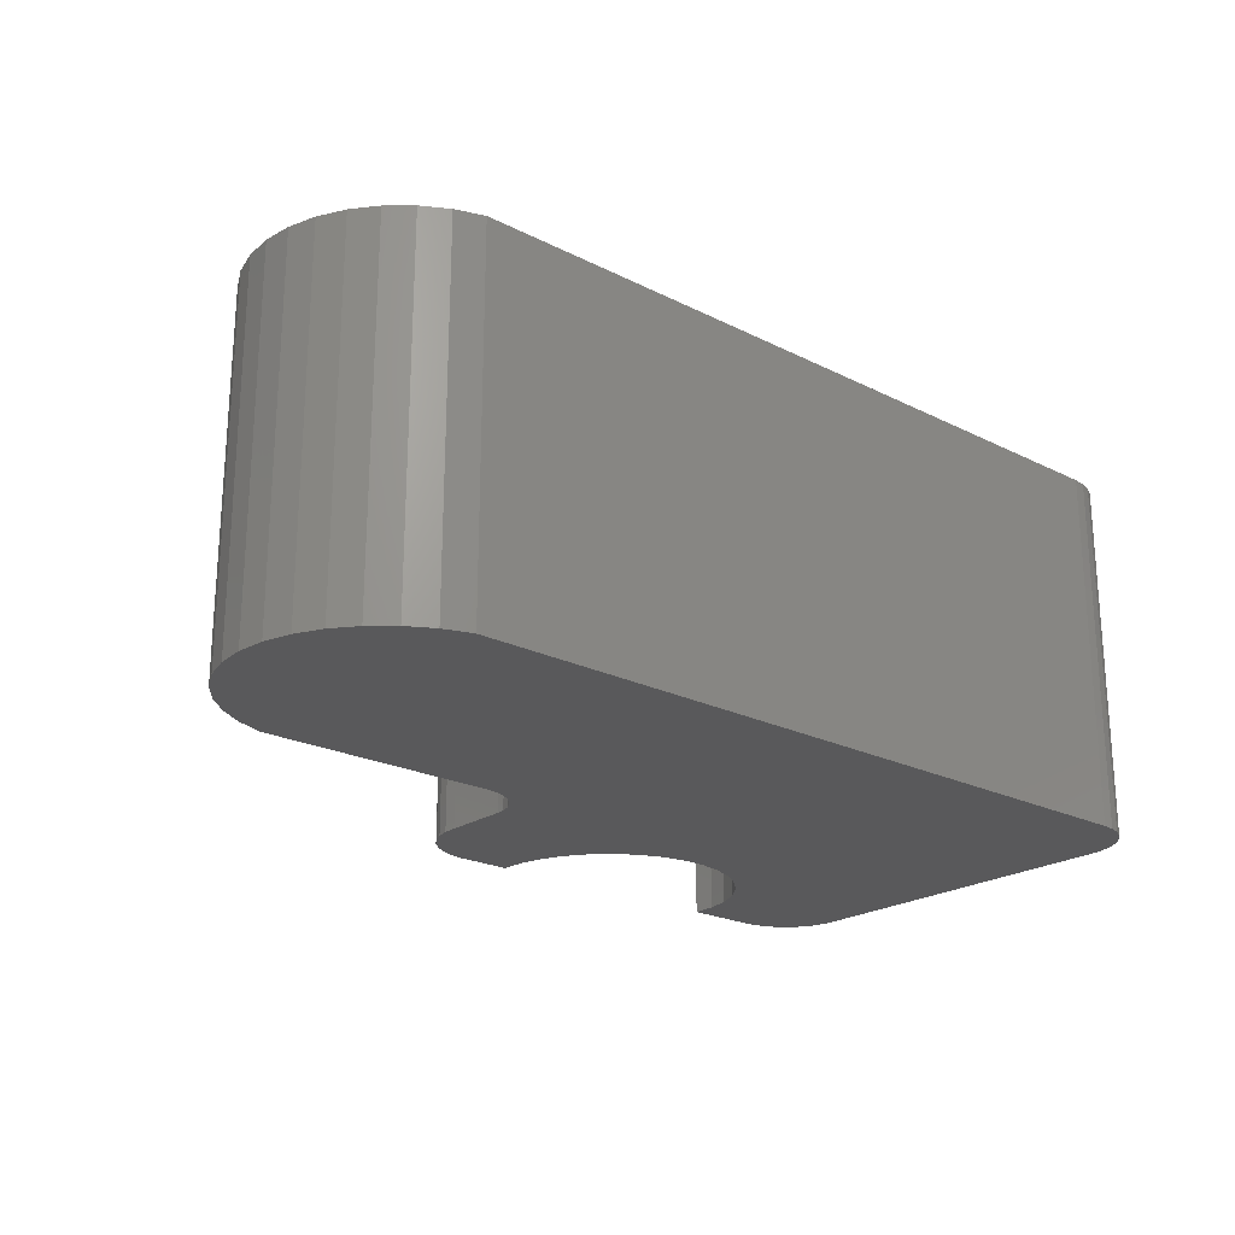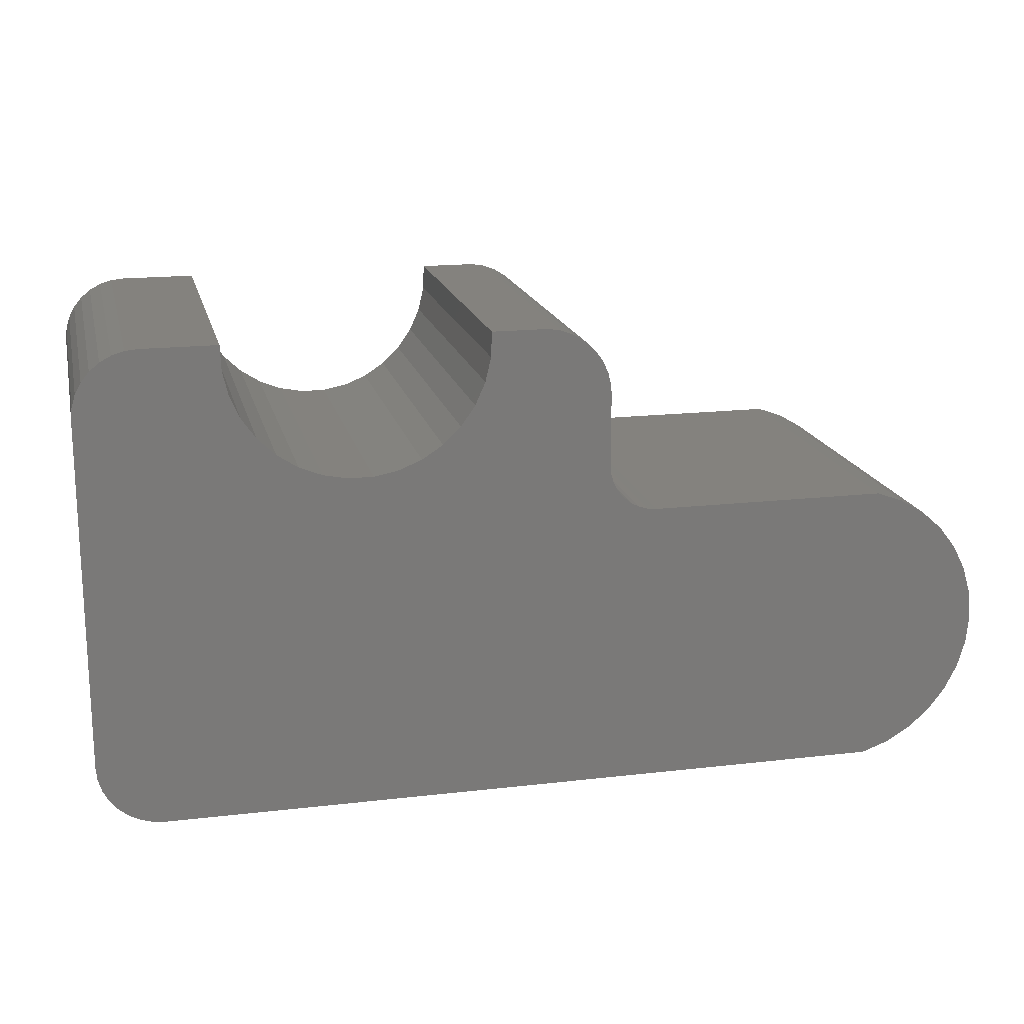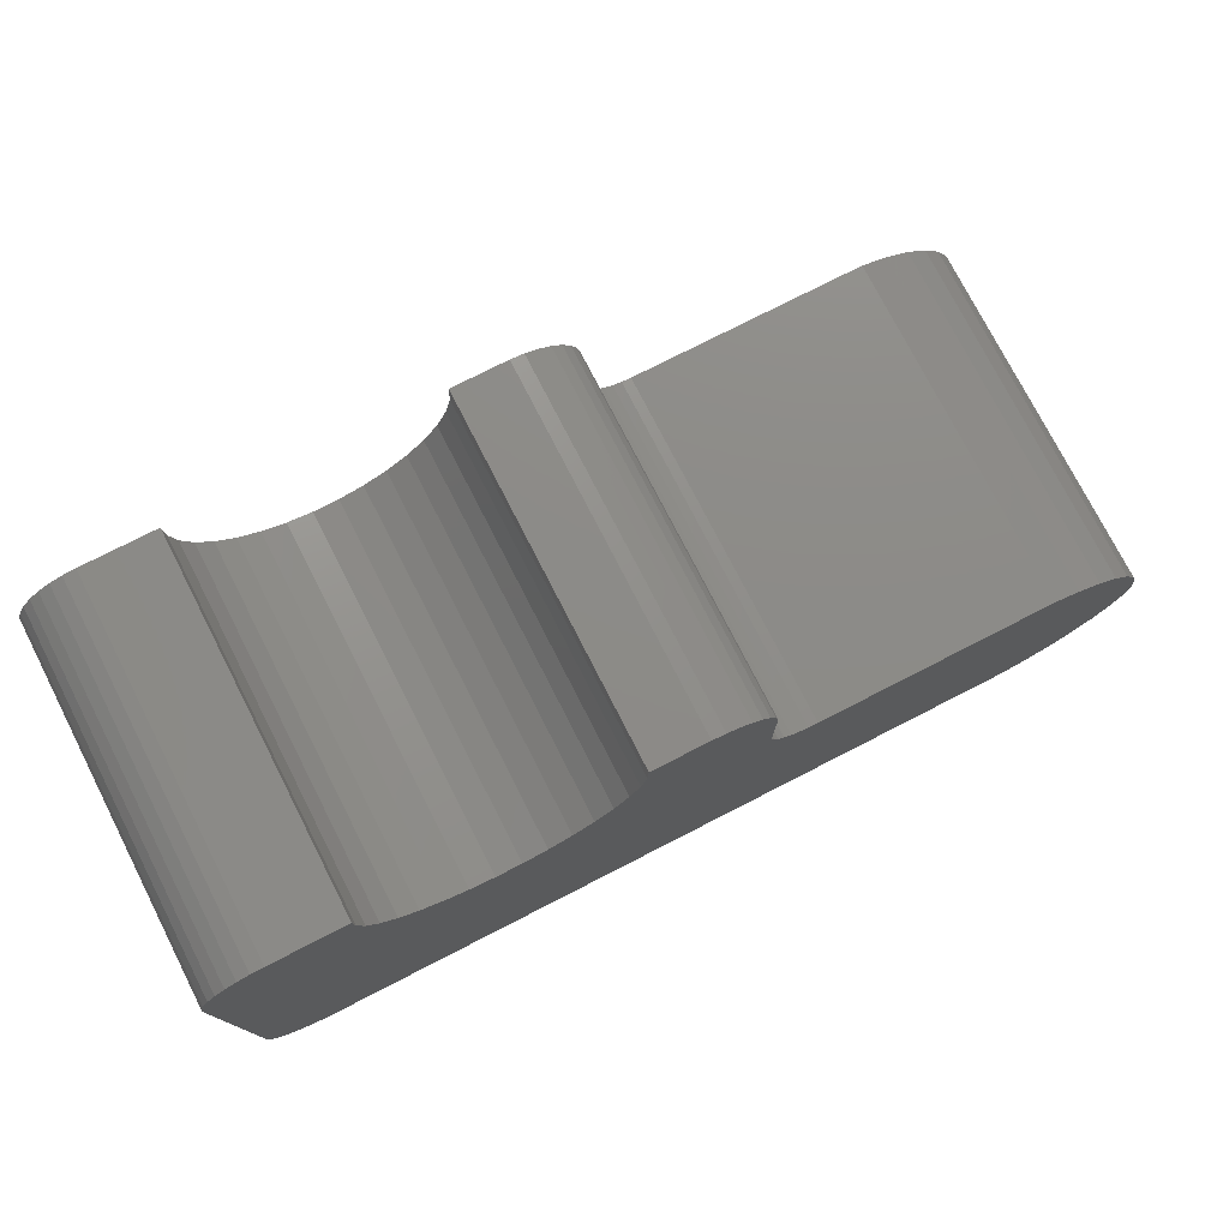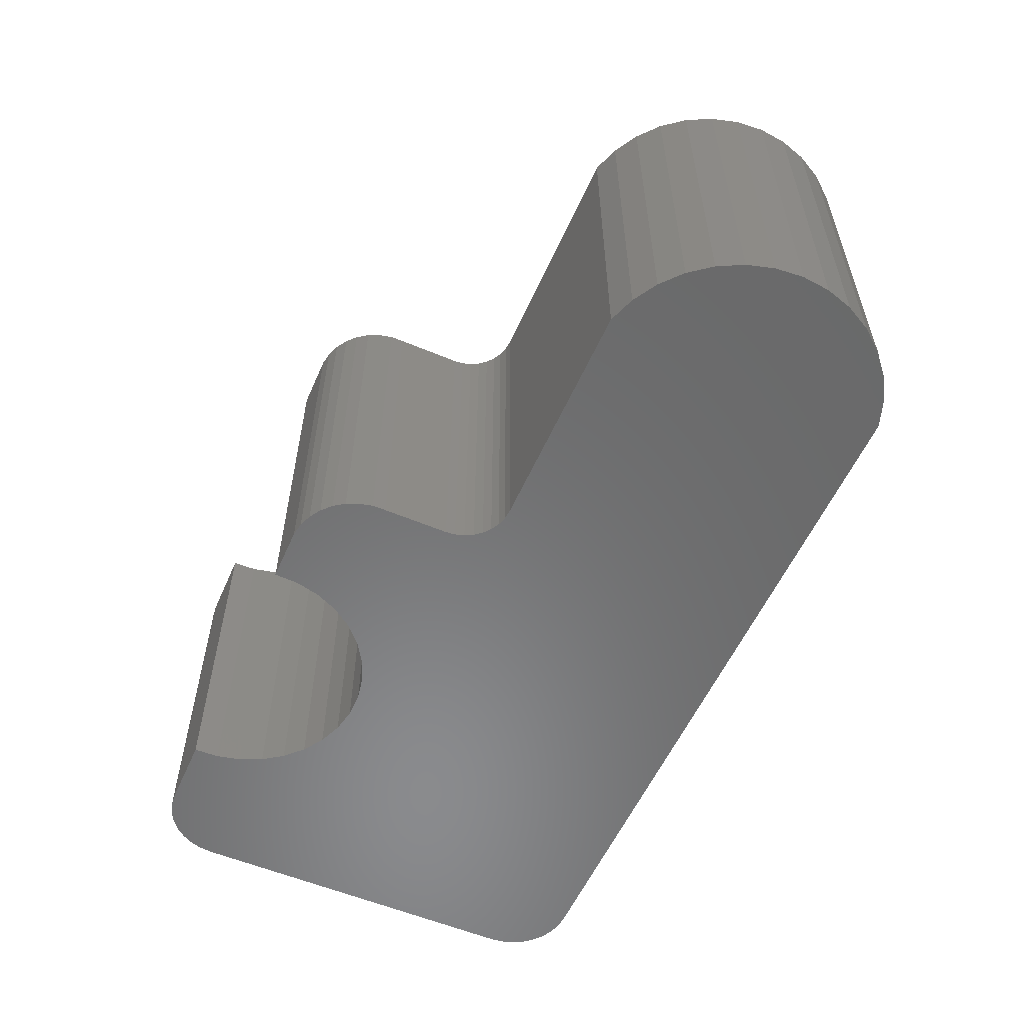
<metadata>
{"format":"stl","ext":"stl","renderer":"f3d","projection":"perspective","resolution":1024,"background":"white","views":[{"elev":-22.1,"azim":139.0,"up":"+Y"},{"elev":17.5,"azim":-13.0,"up":"+Z"},{"elev":76.2,"azim":-27.1,"up":"+Z"},{"elev":-56.4,"azim":66.2,"up":"+Y"}]}
</metadata>
<code>
# stl→obj: 274 verts, 544 faces
v -0.3014 7.301e-17 0.5743
v -0.3417 7.128e-17 0.5586
v -0.3574 6.679e-17 0.5743
v -0.3583 6.892e-17 0.5493
v -0.7566 2.138e-17 0.5219
v -0.7412 2.291e-17 0.5189
v -0.7578 2.053e-17 0.5092
v -0.7422 2.046e-17 0.5092
v -0.2233 7.625e-17 0.3788
v -0.1872 7.51e-17 0.3835
v 0.05231 9.554e-17 0.3835
v -0.2366 7.778e-17 0.4329
v -0.2356 7.735e-17 0.4233
v -0.2522 7.062e-17 0.4329
v -0.251 7.548e-17 0.4202
v -0.7177 2.833e-17 0.5693
v -0.7055 2.989e-17 0.573
v -0.6336 3.526e-17 0.5586
v -0.275 9.023e-17 0.567
v -0.2634 9.111e-17 0.5597
v -0.2915 8.783e-17 0.5567
v -0.2878 8.908e-17 0.5719
v -0.7117 2.819e-17 0.5549
v -0.7388 2.52e-17 0.5552
v -0.7024 2.938e-17 0.5577
v -0.7202 2.699e-17 0.5503
v -0.7468 2.376e-17 0.5454
v -0.7277 2.582e-17 0.5442
v -0.7339 2.472e-17 0.5367
v -0.7529 2.247e-17 0.5341
v -0.7384 2.374e-17 0.5281
v -0.7566 -7.788e-18 0.1436
v -0.7412 -5.917e-18 0.1466
v -0.7384 -6.119e-18 0.1373
v -0.7529 -8.054e-18 0.1314
v -0.7339 -6.087e-18 0.1288
v -0.7468 -8.011e-18 0.1201
v -0.7277 -5.82e-18 0.1213
v -0.7202 -5.33e-18 0.1152
v -0.7388 -7.66e-18 0.1103
v -0.7117 -4.635e-18 0.1106
v -0.7024 -3.761e-18 0.1078
v -0.7289 -7.015e-18 0.1022
v -0.3458 6.931e-17 0.5313
v -0.3639 6.694e-17 0.5249
v -0.355 6.684e-17 0.5052
v -0.3741 6.454e-17 0.5021
v -0.3689 6.396e-17 0.4812
v -0.3885 6.181e-17 0.4816
v -0.4065 5.885e-17 0.4643
v -0.3871 6.079e-17 0.4604
v -0.4274 5.577e-17 0.4507
v -0.4089 5.742e-17 0.4433
v -0.4506 5.268e-17 0.4413
v -0.4336 5.398e-17 0.4307
v -0.4752 4.969e-17 0.4365
v -0.617 4.019e-17 0.5493
v -0.6295 3.781e-17 0.5313
v -0.6114 3.947e-17 0.5249
v -0.6203 3.738e-17 0.5052
v -0.6012 3.933e-17 0.5021
v -0.6064 3.76e-17 0.4812
v -0.5869 3.979e-17 0.4816
v -0.5689 4.082e-17 0.4643
v -0.5882 3.846e-17 0.4604
v -0.5479 4.24e-17 0.4507
v -0.5664 3.994e-17 0.4433
v -0.5247 4.445e-17 0.4413
v -0.4601 5.06e-17 0.4229
v -0.5152 4.449e-17 0.4229
v -0.4877 4.74e-17 0.4203
v -0.2816 8.871e-17 0.5528
v -0.2535 9.169e-17 0.5502
v -0.2726 8.938e-17 0.547
v -0.2649 8.982e-17 0.5396
v -0.2456 9.194e-17 0.539
v -0.2589 9.001e-17 0.5308
v -0.24 9.187e-17 0.5265
v -0.2546 8.994e-17 0.5211
v -0.2369 9.146e-17 0.5131
v -0.2524 8.961e-17 0.5106
v -0.2328 7.715e-17 0.414
v -0.2473 7.521e-17 0.408
v -0.2283 7.718e-17 0.4054
v -0.2413 7.526e-17 0.3968
v -0.2221 7.745e-17 0.3979
v -0.2146 7.794e-17 0.3918
v -0.2332 7.561e-17 0.3869
v -0.2061 7.863e-17 0.3872
v -0.1968 7.951e-17 0.3844
v 0.09542 9.824e-17 0.346
v 0.07388 9.657e-17 0.359
v 0.1035 9.988e-17 0.3594
v 0.09542 8.618e-17 0.1287
v 0.1248 8.974e-17 0.134
v 0.1035 8.633e-17 0.1153
v 0.07388 8.306e-17 0.1157
v -0.2522 8.904e-17 0.5
v -0.2366 7.605e-17 0.4994
v -0.6928 3.611e-18 0.1068
v 0.05029 7.996e-17 0.1068
v 0.05231 8.546e-17 0.0912
v -0.6928 -3.611e-18 0.0912
v -0.7055 -4.951e-18 0.09245
v -0.7177 -6.1e-18 0.09615
v 0.07904 8.281e-17 0.1008
v -0.302 7.208e-17 0.5586
v -0.7578 -8.674e-19 0.1562
v -0.7422 -5.487e-18 0.1562
v -0.6179 4.148e-17 0.5743
v -0.6928 2.956e-17 0.5743
v -0.7289 2.675e-17 0.5633
v -0.6928 3.05e-17 0.5586
v -0.5418 4.197e-17 0.4307
v -0.5002 4.691e-17 0.4365
v 0.07904 9.797e-17 0.3739
v 0.05029 1.006e-16 0.3678
v -0.1872 7.966e-17 0.3678
v -0.1999 7.832e-17 0.3691
v -0.2121 7.717e-17 0.3728
v 0.1142 8.92e-17 0.1455
v 0.1295 9.201e-17 0.1655
v 0.1422 9.292e-17 0.1565
v 0.1408 9.451e-17 0.188
v 0.1551 9.575e-17 0.1818
v 0.1477 9.663e-17 0.2123
v 0.163 9.815e-17 0.2091
v 0.1501 9.828e-17 0.2373
v 0.1657 1e-16 0.2373
v 0.1477 9.941e-17 0.2624
v 0.163 1.013e-16 0.2656
v 0.1408 9.998e-17 0.2866
v 0.1551 1.019e-16 0.2929
v 0.1295 9.998e-17 0.3091
v 0.1422 1.019e-16 0.3182
v 0.1142 9.939e-17 0.3291
v 0.1248 1.012e-16 0.3406
v -0.7202 -0.3438 0.1152
v -0.7117 -0.3438 0.1106
v -0.7024 -0.3438 0.1078
v -0.6928 -0.3438 0.1068
v -0.7277 -0.3438 0.1213
v -0.7339 -0.3438 0.1288
v -0.7384 -0.3438 0.1373
v -0.7412 -0.3438 0.1466
v -0.7422 -0.3438 0.1562
v 0.05029 -0.3438 0.1068
v 0.1477 -0.3438 0.2624
v 0.1408 -0.3438 0.2866
v 0.1295 -0.3438 0.3091
v 0.1142 -0.3438 0.3291
v 0.09542 -0.3438 0.346
v 0.07388 -0.3438 0.359
v 0.05029 -0.3438 0.3678
v 0.1501 -0.3438 0.2373
v 0.1477 -0.3438 0.2123
v 0.1408 -0.3438 0.188
v 0.1295 -0.3438 0.1655
v 0.1142 -0.3438 0.1455
v 0.09542 -0.3438 0.1287
v 0.07388 -0.3438 0.1157
v -0.1872 -0.3438 0.3678
v -0.1999 -0.3438 0.3691
v -0.2121 -0.3438 0.3728
v -0.2233 -0.3438 0.3788
v -0.2332 -0.3438 0.3869
v -0.2413 -0.3438 0.3968
v -0.2473 -0.3438 0.408
v -0.251 -0.3438 0.4202
v -0.2522 -0.3438 0.4329
v -0.2522 -0.3438 0.5
v -0.2726 -0.3438 0.547
v -0.2816 -0.3438 0.5528
v -0.2915 -0.3438 0.5567
v -0.302 -0.3438 0.5586
v -0.2649 -0.3438 0.5396
v -0.2589 -0.3438 0.5308
v -0.2546 -0.3438 0.5211
v -0.2524 -0.3438 0.5106
v -0.6336 -0.3438 0.5586
v -0.6928 -0.3438 0.5586
v -0.3417 -0.3438 0.5586
v -0.3458 -0.3438 0.5313
v -0.355 -0.3438 0.5052
v -0.3689 -0.3438 0.4812
v -0.3871 -0.3438 0.4604
v -0.4089 -0.3438 0.4433
v -0.4336 -0.3438 0.4307
v -0.4601 -0.3438 0.4229
v -0.4877 -0.3438 0.4203
v -0.5152 -0.3438 0.4229
v -0.5418 -0.3438 0.4307
v -0.5664 -0.3438 0.4433
v -0.5882 -0.3438 0.4604
v -0.6064 -0.3438 0.4812
v -0.6203 -0.3438 0.5052
v -0.6295 -0.3438 0.5313
v -0.7339 -0.3438 0.5367
v -0.7384 -0.3438 0.5281
v -0.7412 -0.3438 0.5189
v -0.7422 -0.3438 0.5092
v -0.7277 -0.3438 0.5442
v -0.7202 -0.3438 0.5503
v -0.7117 -0.3438 0.5549
v -0.7024 -0.3438 0.5577
v -0.6928 -0.3594 0.0912
v -0.7055 -0.3594 0.09245
v -0.7177 -0.3594 0.09615
v -0.7289 -0.3594 0.1022
v -0.7388 -0.3594 0.1103
v -0.7468 -0.3594 0.1201
v -0.7529 -0.3594 0.1314
v -0.7566 -0.3594 0.1436
v -0.7578 -0.3594 0.1562
v 0.05231 -0.3594 0.0912
v 0.05231 -0.3594 0.3835
v 0.07904 -0.3594 0.3739
v 0.1035 -0.3594 0.3594
v 0.1248 -0.3594 0.3406
v 0.1422 -0.3594 0.3182
v 0.1551 -0.3594 0.2929
v 0.163 -0.3594 0.2656
v 0.1657 -0.3594 0.2373
v 0.163 -0.3594 0.2091
v 0.1551 -0.3594 0.1818
v 0.1422 -0.3594 0.1565
v 0.1248 -0.3594 0.134
v 0.1035 -0.3594 0.1153
v 0.07904 -0.3594 0.1008
v -0.1872 -0.3594 0.3835
v -0.2146 -0.3594 0.3918
v -0.2061 -0.3594 0.3872
v -0.1968 -0.3594 0.3844
v -0.2221 -0.3594 0.3979
v -0.2283 -0.3594 0.4054
v -0.2328 -0.3594 0.414
v -0.2356 -0.3594 0.4233
v -0.2366 -0.3594 0.4329
v -0.2366 -0.3594 0.4994
v -0.3014 -0.3594 0.5743
v -0.2878 -0.3594 0.5719
v -0.275 -0.3594 0.567
v -0.2634 -0.3594 0.5597
v -0.2535 -0.3594 0.5502
v -0.2456 -0.3594 0.539
v -0.24 -0.3594 0.5265
v -0.2369 -0.3594 0.5131
v -0.6179 -0.3594 0.5743
v -0.6928 -0.3594 0.5743
v -0.3574 -0.3594 0.5743
v -0.4506 -0.3594 0.4413
v -0.4274 -0.3594 0.4507
v -0.4065 -0.3594 0.4643
v -0.3885 -0.3594 0.4816
v -0.3741 -0.3594 0.5021
v -0.3639 -0.3594 0.5249
v -0.3583 -0.3594 0.5493
v -0.4752 -0.3594 0.4365
v -0.5002 -0.3594 0.4365
v -0.5247 -0.3594 0.4413
v -0.5479 -0.3594 0.4507
v -0.5689 -0.3594 0.4643
v -0.5869 -0.3594 0.4816
v -0.6012 -0.3594 0.5021
v -0.6114 -0.3594 0.5249
v -0.617 -0.3594 0.5493
v -0.7578 -0.3594 0.5092
v -0.7566 -0.3594 0.5219
v -0.7529 -0.3594 0.5341
v -0.7468 -0.3594 0.5454
v -0.7388 -0.3594 0.5552
v -0.7289 -0.3594 0.5633
v -0.7177 -0.3594 0.5693
v -0.7055 -0.3594 0.573
f 1 2 3
f 2 4 3
f 5 6 7
f 6 8 7
f 9 10 11
f 12 13 14
f 13 15 14
f 16 17 18
f 19 20 21
f 22 19 21
f 23 24 25
f 24 23 26
f 26 27 24
f 28 27 26
f 27 28 29
f 29 30 27
f 30 29 31
f 31 5 30
f 6 5 31
f 32 33 34
f 34 35 32
f 36 35 34
f 37 35 36
f 36 38 37
f 37 38 39
f 39 40 37
f 41 40 39
f 40 41 42
f 42 43 40
f 44 4 2
f 44 45 4
f 45 44 46
f 46 47 45
f 47 46 48
f 49 47 48
f 50 49 48
f 51 50 48
f 52 50 51
f 53 52 51
f 53 54 52
f 54 53 55
f 56 54 55
f 57 58 18
f 59 58 57
f 60 58 59
f 61 60 59
f 62 60 61
f 63 62 61
f 62 63 64
f 64 65 62
f 65 64 66
f 66 67 65
f 68 67 66
f 69 70 55
f 71 70 69
f 72 21 20
f 73 72 20
f 74 72 73
f 75 74 73
f 76 75 73
f 77 75 76
f 78 77 76
f 79 77 78
f 80 79 78
f 80 81 79
f 15 13 82
f 82 83 15
f 84 83 82
f 85 83 84
f 84 86 85
f 85 86 87
f 87 88 85
f 89 88 87
f 88 89 90
f 90 9 88
f 9 90 10
f 91 92 93
f 94 95 96
f 97 94 96
f 98 81 80
f 98 80 99
f 98 99 12
f 98 12 14
f 100 101 102
f 100 102 103
f 100 103 104
f 100 104 105
f 100 105 43
f 100 43 42
f 101 97 96
f 101 96 106
f 101 106 102
f 1 22 21
f 1 21 107
f 1 107 2
f 108 7 8
f 108 8 109
f 108 109 33
f 108 33 32
f 110 57 18
f 110 18 17
f 110 17 111
f 112 16 18
f 112 18 113
f 112 113 25
f 112 25 24
f 114 67 68
f 114 68 115
f 114 115 56
f 114 56 55
f 114 55 70
f 116 93 92
f 116 92 117
f 116 117 118
f 116 118 119
f 116 119 120
f 116 120 9
f 116 9 11
f 94 121 95
f 95 121 122
f 95 122 123
f 123 122 124
f 123 124 125
f 125 124 126
f 125 126 127
f 127 126 128
f 127 128 129
f 129 128 130
f 129 130 131
f 131 130 132
f 131 132 133
f 133 132 134
f 133 134 135
f 135 134 136
f 135 136 137
f 137 136 91
f 137 91 93
f 38 138 39
f 39 138 139
f 39 139 41
f 41 139 140
f 41 140 42
f 42 140 141
f 42 141 100
f 138 38 142
f 142 38 36
f 142 36 143
f 143 36 34
f 143 34 144
f 144 34 33
f 144 33 145
f 145 33 109
f 145 109 146
f 141 147 100
f 100 147 101
f 128 148 130
f 130 148 149
f 130 149 132
f 132 149 150
f 132 150 134
f 134 150 151
f 134 151 136
f 136 151 152
f 136 152 91
f 91 152 153
f 91 153 92
f 92 153 154
f 92 154 117
f 148 128 155
f 155 128 126
f 155 126 156
f 156 126 124
f 156 124 157
f 157 124 122
f 157 122 158
f 158 122 121
f 158 121 159
f 159 121 94
f 159 94 160
f 160 94 97
f 160 97 161
f 161 97 101
f 161 101 147
f 117 154 118
f 118 154 162
f 118 162 119
f 119 162 163
f 119 163 120
f 120 163 164
f 120 164 9
f 9 164 165
f 9 165 88
f 88 165 166
f 88 166 85
f 85 166 167
f 85 167 83
f 83 167 168
f 83 168 15
f 15 168 169
f 15 169 14
f 14 169 170
f 14 170 98
f 98 170 171
f 75 172 74
f 74 172 173
f 74 173 72
f 72 173 174
f 72 174 21
f 21 174 175
f 21 175 107
f 172 75 176
f 176 75 77
f 176 77 177
f 177 77 79
f 177 79 178
f 178 79 81
f 178 81 179
f 179 81 98
f 179 98 171
f 180 181 18
f 18 181 113
f 175 182 107
f 107 182 2
f 2 182 44
f 44 182 183
f 44 183 46
f 46 183 184
f 46 184 48
f 48 184 185
f 48 185 51
f 51 185 186
f 51 186 53
f 53 186 187
f 53 187 55
f 55 187 188
f 55 188 69
f 69 188 189
f 69 189 71
f 71 189 190
f 71 190 70
f 70 190 191
f 70 191 114
f 114 191 192
f 114 192 67
f 67 192 193
f 67 193 65
f 65 193 194
f 65 194 62
f 62 194 195
f 62 195 60
f 60 195 196
f 60 196 58
f 58 196 197
f 58 197 18
f 18 197 180
f 28 198 29
f 29 198 199
f 29 199 31
f 31 199 200
f 31 200 6
f 6 200 201
f 6 201 8
f 198 28 202
f 202 28 26
f 202 26 203
f 203 26 23
f 203 23 204
f 204 23 25
f 204 25 205
f 205 25 113
f 205 113 181
f 201 146 8
f 8 146 109
f 103 206 104
f 104 206 207
f 104 207 105
f 105 207 208
f 105 208 43
f 43 208 209
f 43 209 40
f 40 209 210
f 40 210 37
f 37 210 211
f 37 211 35
f 35 211 212
f 35 212 32
f 32 212 213
f 32 213 108
f 108 213 214
f 206 103 215
f 215 103 102
f 11 216 116
f 116 216 217
f 116 217 93
f 93 217 218
f 93 218 137
f 137 218 219
f 137 219 135
f 135 219 220
f 135 220 133
f 133 220 221
f 133 221 131
f 131 221 222
f 131 222 129
f 129 222 223
f 129 223 127
f 127 223 224
f 127 224 125
f 125 224 225
f 125 225 123
f 123 225 226
f 123 226 95
f 95 226 227
f 95 227 96
f 96 227 228
f 96 228 106
f 106 228 229
f 106 229 102
f 102 229 215
f 11 10 216
f 216 10 230
f 86 231 87
f 87 231 232
f 87 232 89
f 89 232 233
f 89 233 90
f 90 233 230
f 90 230 10
f 231 86 234
f 234 86 84
f 234 84 235
f 235 84 82
f 235 82 236
f 236 82 13
f 236 13 237
f 237 13 12
f 237 12 238
f 12 99 238
f 238 99 239
f 1 240 22
f 22 240 241
f 22 241 19
f 19 241 242
f 19 242 20
f 20 242 243
f 20 243 73
f 73 243 244
f 73 244 76
f 76 244 245
f 76 245 78
f 78 245 246
f 78 246 80
f 80 246 247
f 80 247 99
f 99 247 239
f 248 110 249
f 249 110 111
f 240 1 250
f 250 1 3
f 56 251 54
f 54 251 252
f 54 252 52
f 52 252 253
f 52 253 50
f 50 253 254
f 50 254 49
f 49 254 255
f 49 255 47
f 47 255 256
f 47 256 45
f 45 256 257
f 45 257 4
f 4 257 250
f 4 250 3
f 251 56 258
f 258 56 115
f 258 115 259
f 259 115 68
f 259 68 260
f 260 68 66
f 260 66 261
f 261 66 64
f 261 64 262
f 262 64 63
f 262 63 263
f 263 63 61
f 263 61 264
f 264 61 59
f 264 59 265
f 265 59 57
f 265 57 266
f 266 57 110
f 266 110 248
f 7 267 5
f 5 267 268
f 5 268 30
f 30 268 269
f 30 269 27
f 27 269 270
f 27 270 24
f 24 270 271
f 24 271 112
f 112 271 272
f 112 272 16
f 16 272 273
f 16 273 17
f 17 273 274
f 17 274 111
f 111 274 249
f 7 108 267
f 267 108 214
f 267 213 268
f 267 214 213
f 222 224 223
f 224 222 221
f 209 271 210
f 210 271 270
f 210 270 211
f 211 270 269
f 211 269 212
f 212 269 268
f 212 268 213
f 240 250 257
f 240 257 256
f 240 256 241
f 255 244 243
f 255 243 242
f 255 242 241
f 255 241 256
f 254 247 246
f 254 246 245
f 254 245 244
f 254 244 255
f 253 252 238
f 253 238 239
f 253 239 247
f 253 247 254
f 251 234 235
f 251 235 236
f 251 236 237
f 251 237 238
f 251 238 252
f 215 229 217
f 215 217 216
f 215 216 230
f 215 230 233
f 215 233 232
f 215 232 231
f 215 231 234
f 215 234 251
f 215 251 258
f 215 258 259
f 215 259 206
f 206 259 260
f 206 260 261
f 206 261 262
f 206 262 263
f 206 263 264
f 206 264 265
f 206 265 266
f 206 266 248
f 206 248 249
f 206 249 274
f 206 274 207
f 217 229 218
f 218 229 228
f 218 228 219
f 219 228 227
f 219 227 220
f 220 227 226
f 220 226 221
f 221 226 225
f 221 225 224
f 207 274 208
f 208 274 273
f 208 273 209
f 209 273 272
f 209 272 271
f 155 156 148
f 149 148 156
f 157 149 156
f 150 149 157
f 183 182 175
f 204 205 140
f 139 204 140
f 203 204 139
f 138 203 139
f 202 203 138
f 142 202 138
f 198 202 142
f 143 198 142
f 199 198 143
f 141 140 205
f 141 205 181
f 141 181 180
f 141 180 197
f 141 197 196
f 141 196 195
f 141 195 194
f 141 194 193
f 141 193 192
f 141 192 191
f 141 191 190
f 141 190 189
f 141 189 188
f 141 188 187
f 141 187 170
f 141 170 169
f 141 169 168
f 141 168 167
f 141 167 166
f 141 166 165
f 141 165 164
f 184 183 175
f 184 175 174
f 184 174 173
f 184 173 172
f 185 184 172
f 185 172 176
f 185 176 177
f 185 177 178
f 186 185 178
f 186 178 179
f 186 179 171
f 186 171 170
f 186 170 187
f 147 141 164
f 147 164 163
f 147 163 162
f 147 162 154
f 147 154 153
f 147 153 161
f 144 145 146
f 144 146 201
f 144 201 200
f 144 200 199
f 144 199 143
f 157 158 150
f 150 158 159
f 150 159 151
f 151 159 160
f 151 160 152
f 152 160 161
f 152 161 153

</code>
